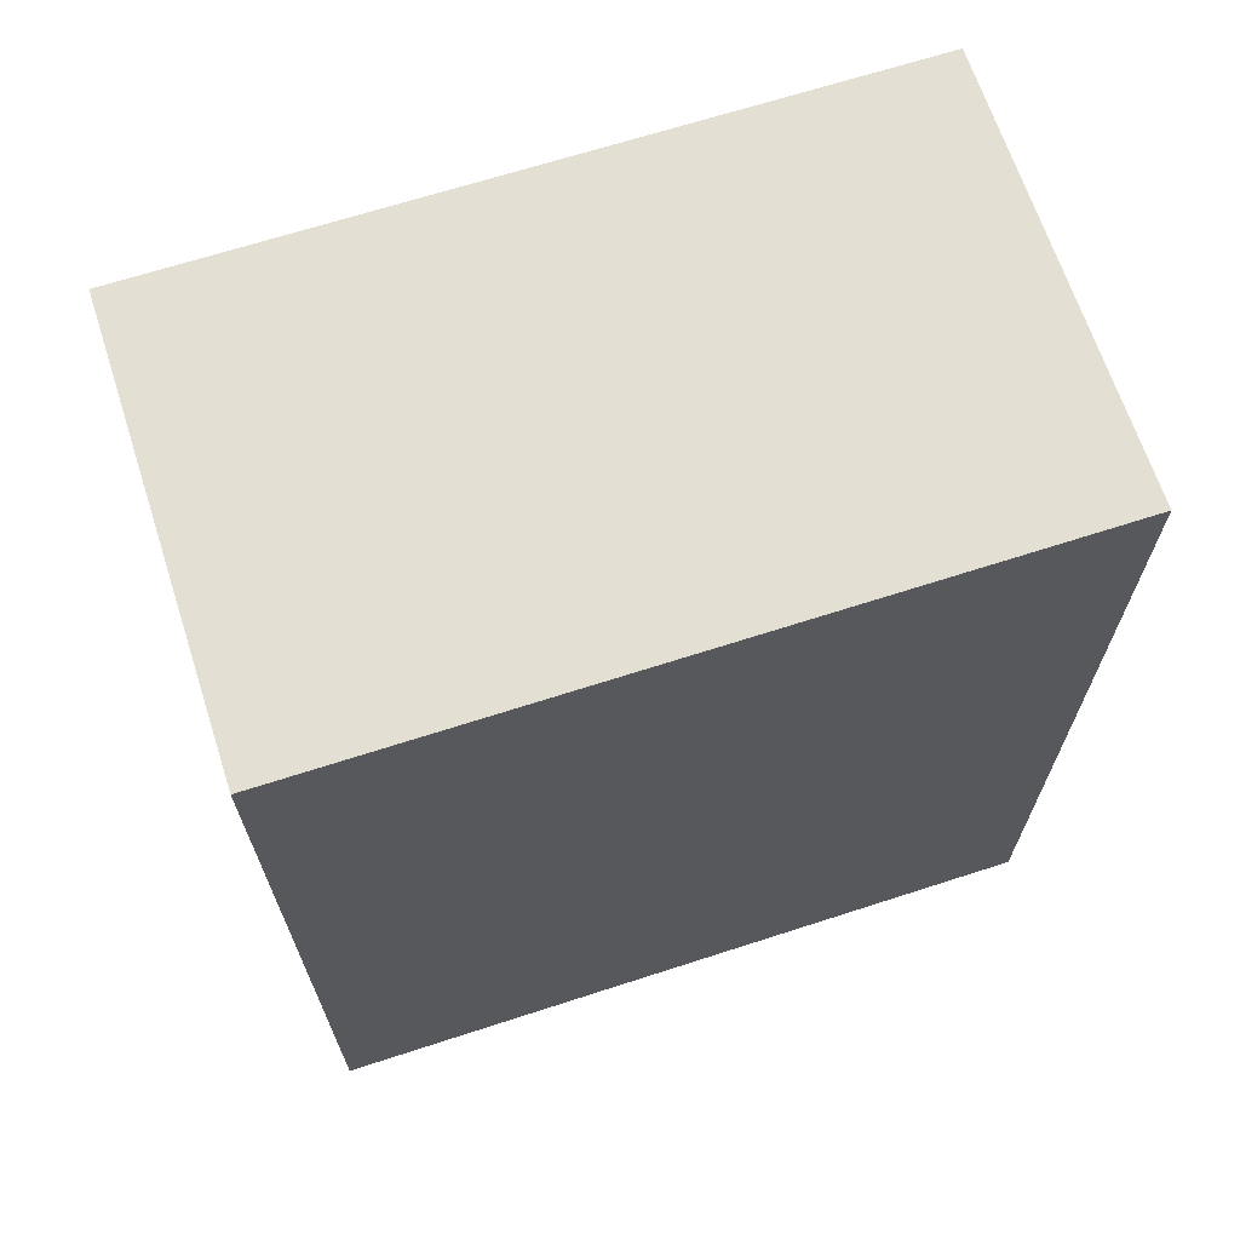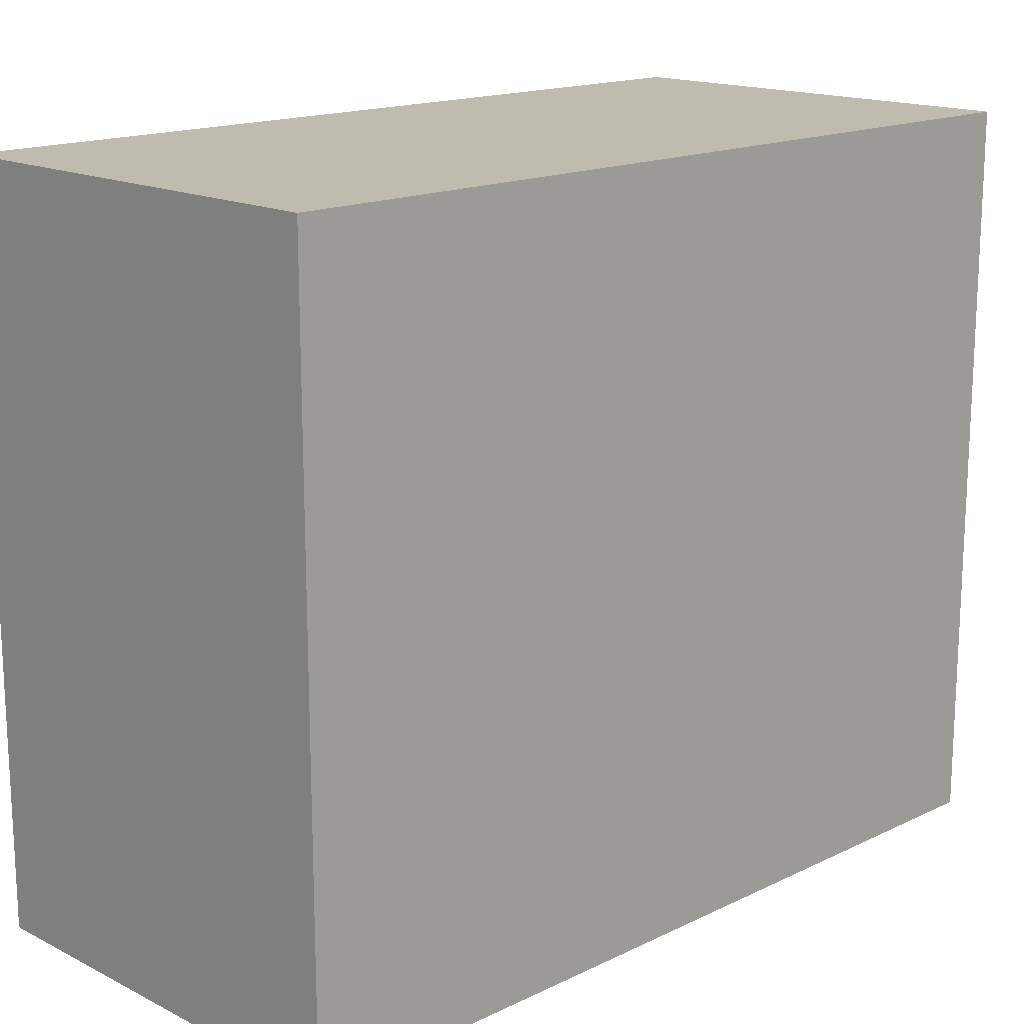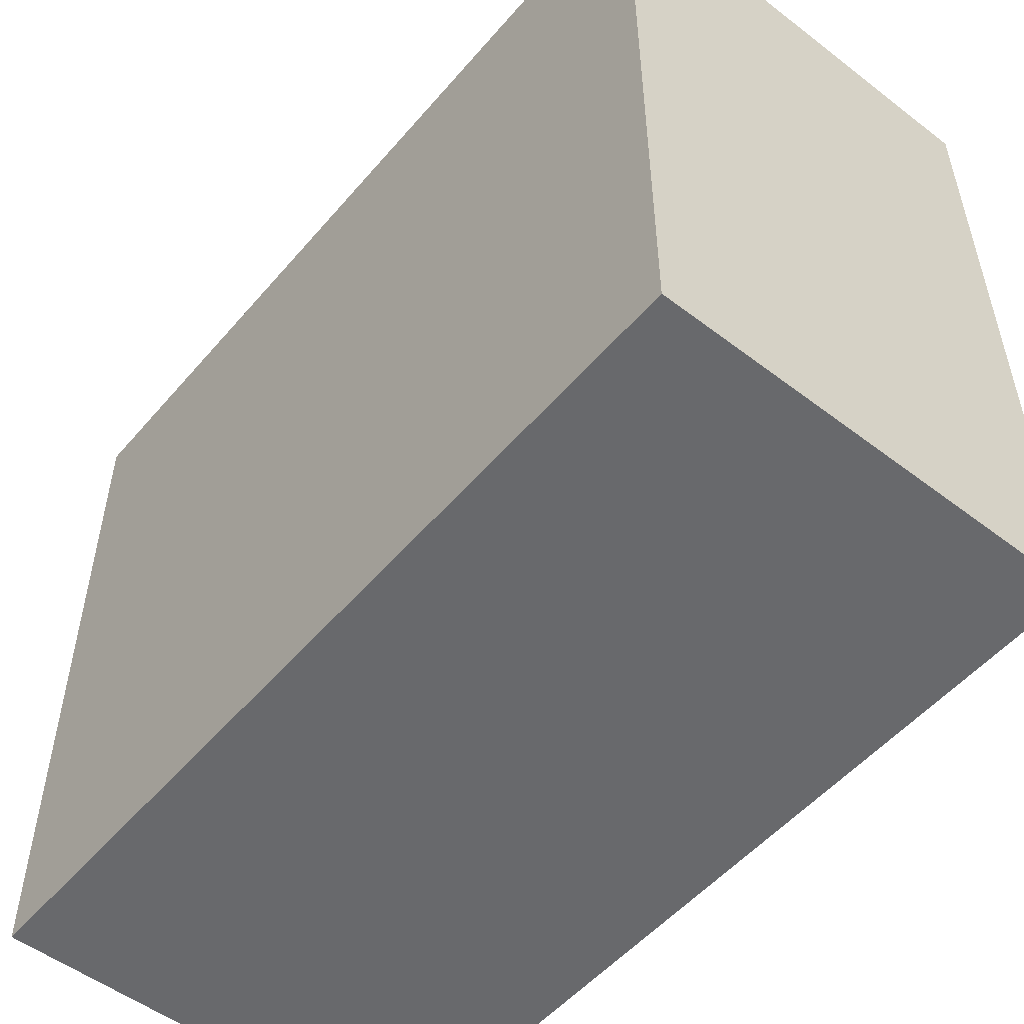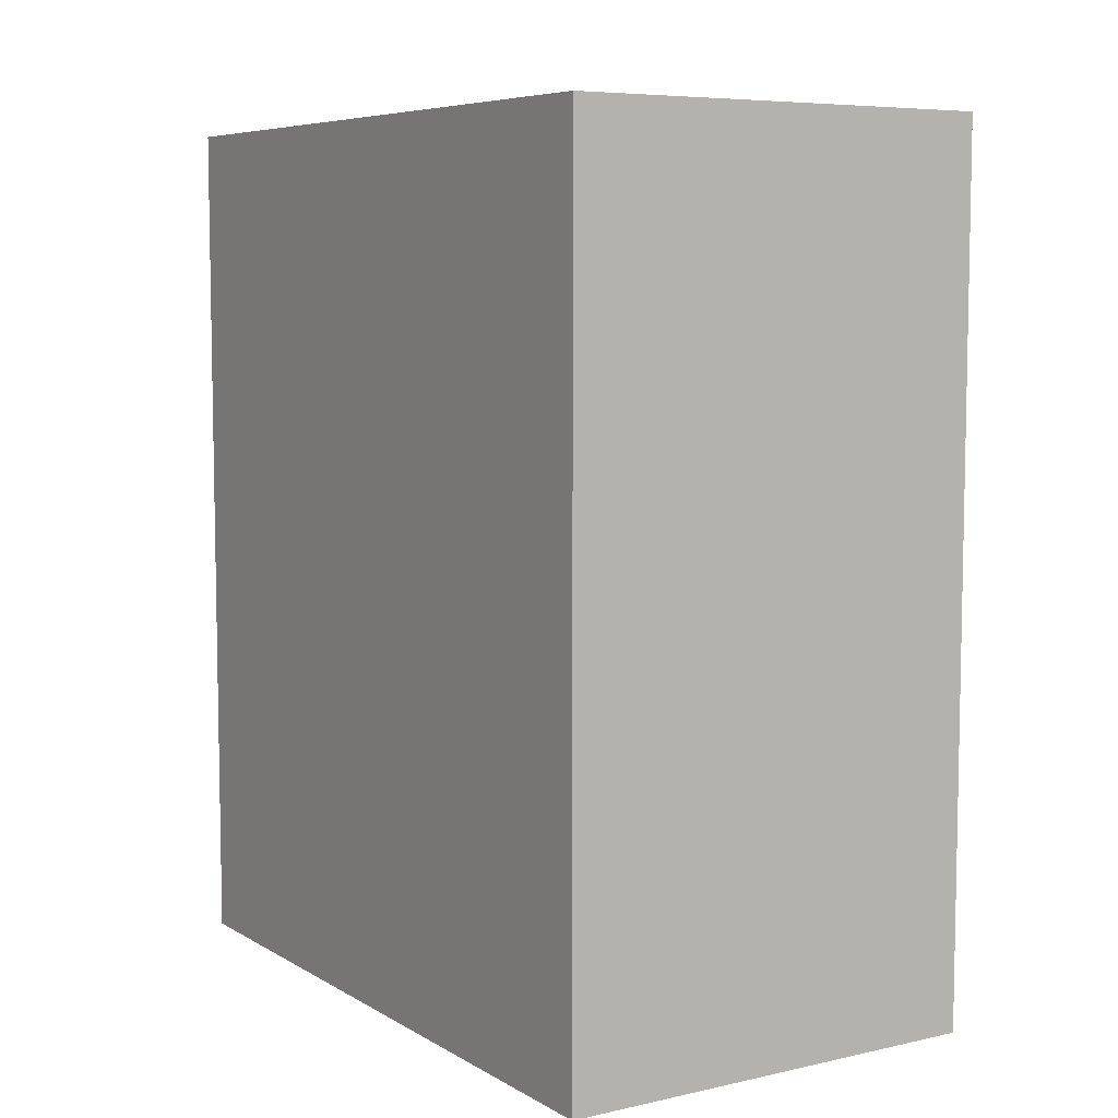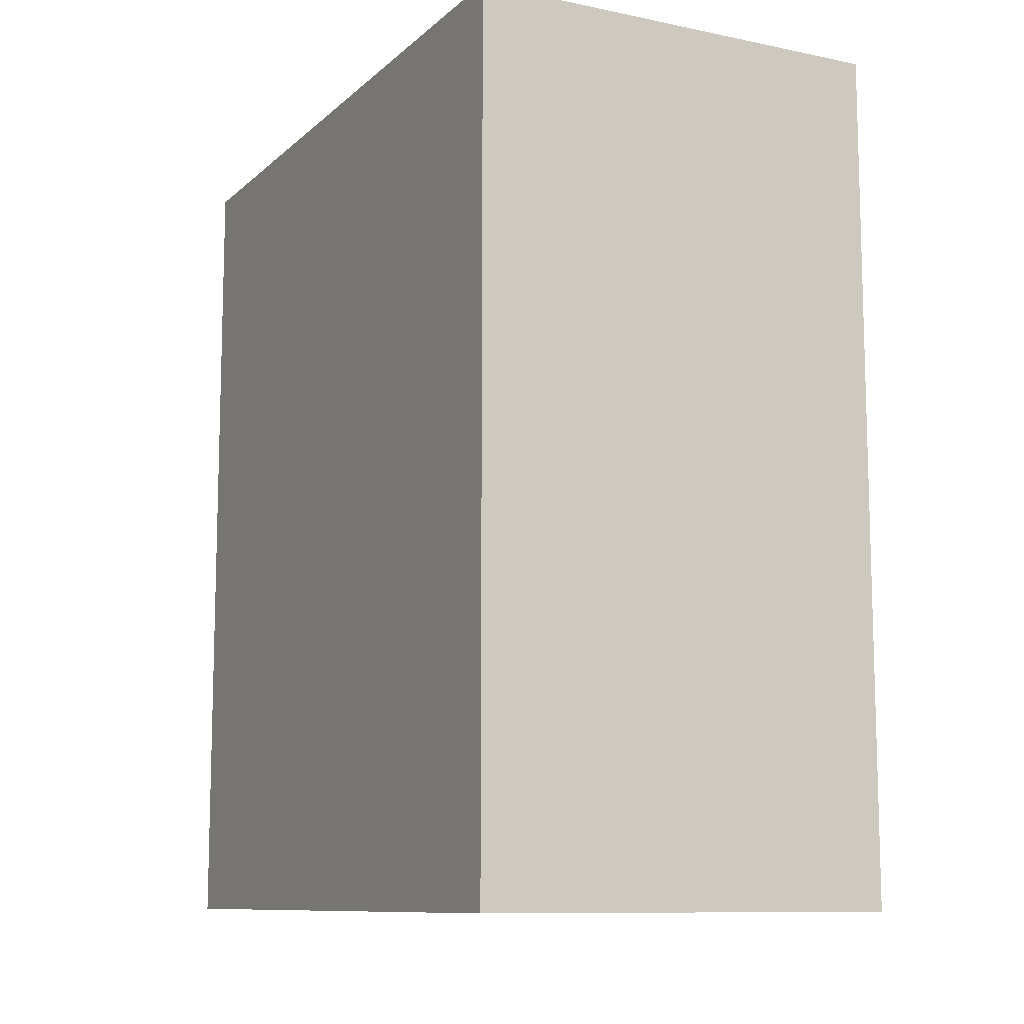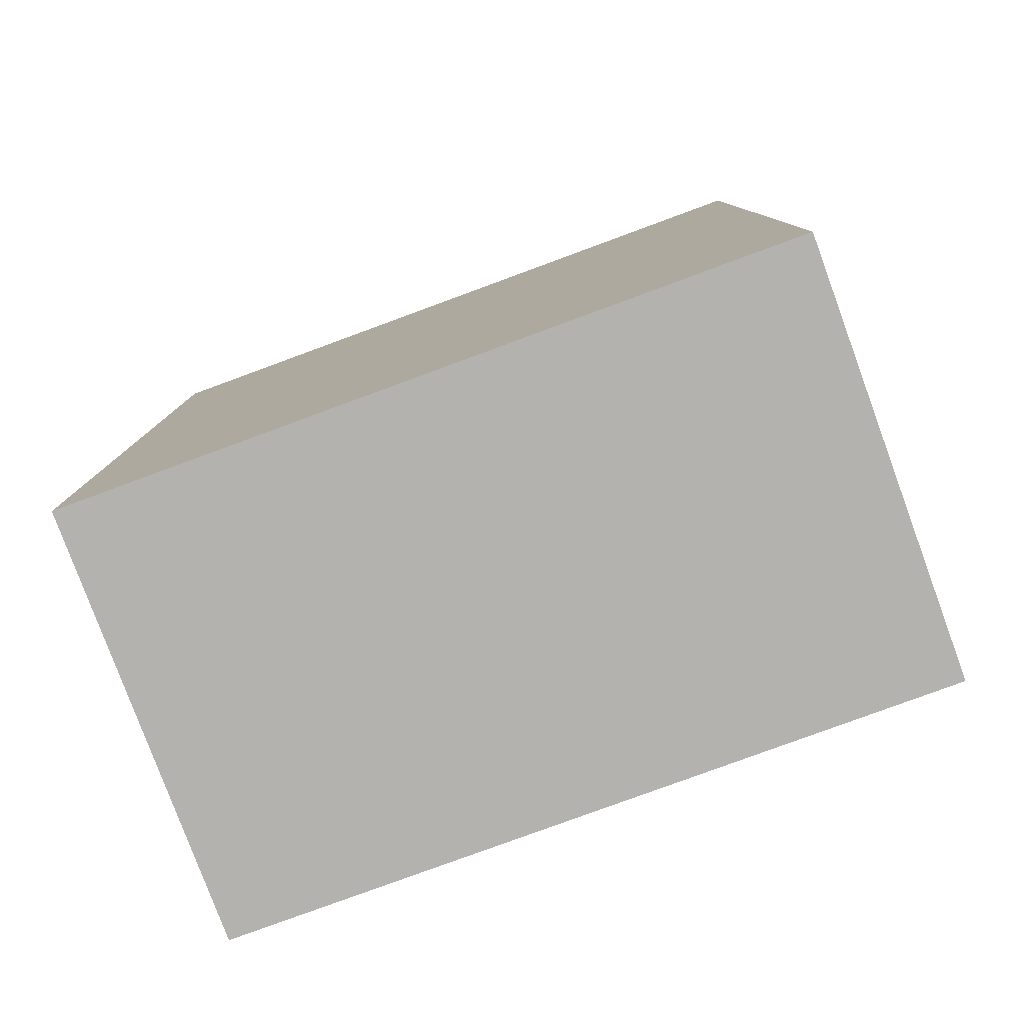
<metadata>
{"format":"obj","ext":"obj","renderer":"f3d","projection":"perspective","resolution":1024,"background":"white","views":[{"elev":67.1,"azim":-108.0,"up":"+Y"},{"elev":16.2,"azim":45.5,"up":"+Z"},{"elev":-52.7,"azim":140.6,"up":"+Z"},{"elev":6.9,"azim":147.5,"up":"+Y"},{"elev":-10.3,"azim":-27.2,"up":"+Y"},{"elev":-79.8,"azim":110.2,"up":"+Y"}]}
</metadata>
<code>
o Cube (88)
g Cube (88)
v -582 278 2
v -585 278 2
v -582 284 2
v -585 284 2
v -585 278 -3
v -585 284 -3
v -582 278 -3
v -582 284 -3
g Cube (88)
f 3 4 2 1
f 4 6 5 2
f 6 8 7 5
f 8 3 1 7
f 8 6 4 3
f 1 2 5 7

</code>
